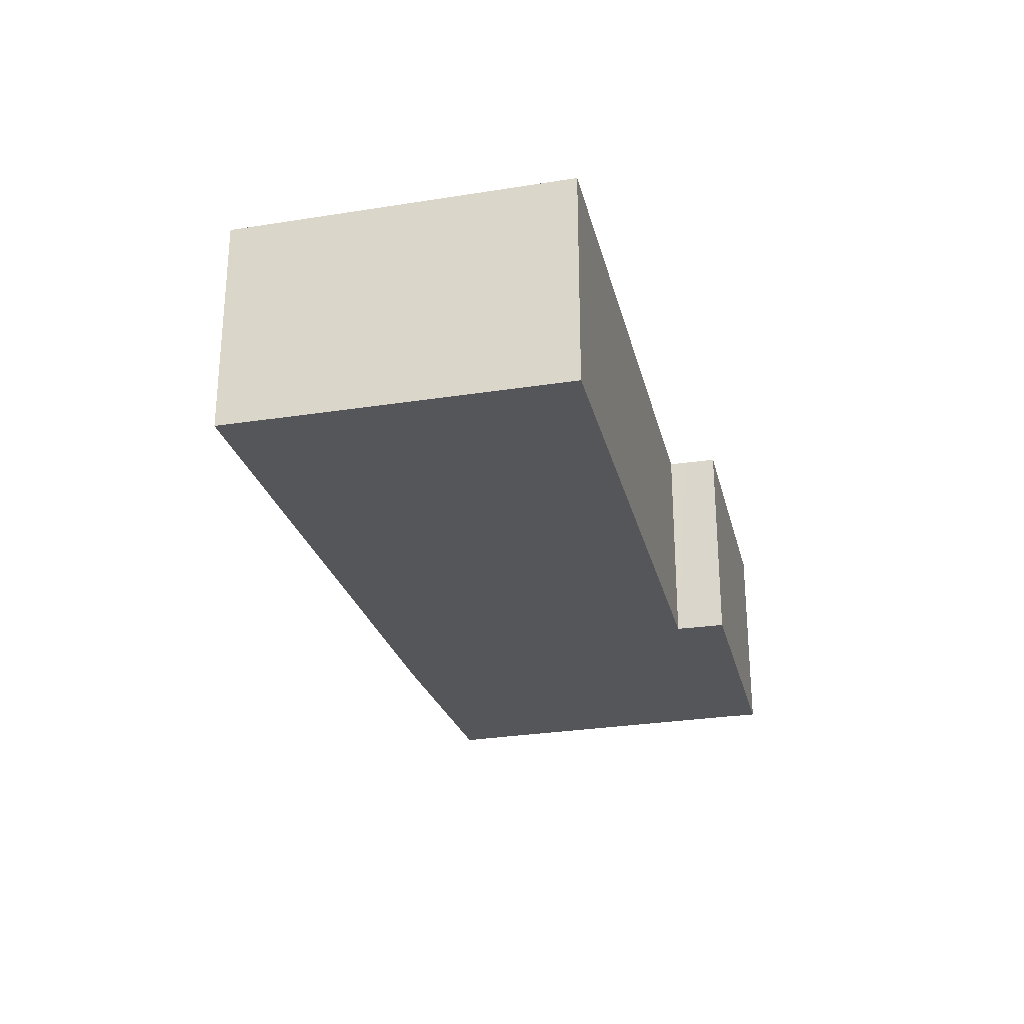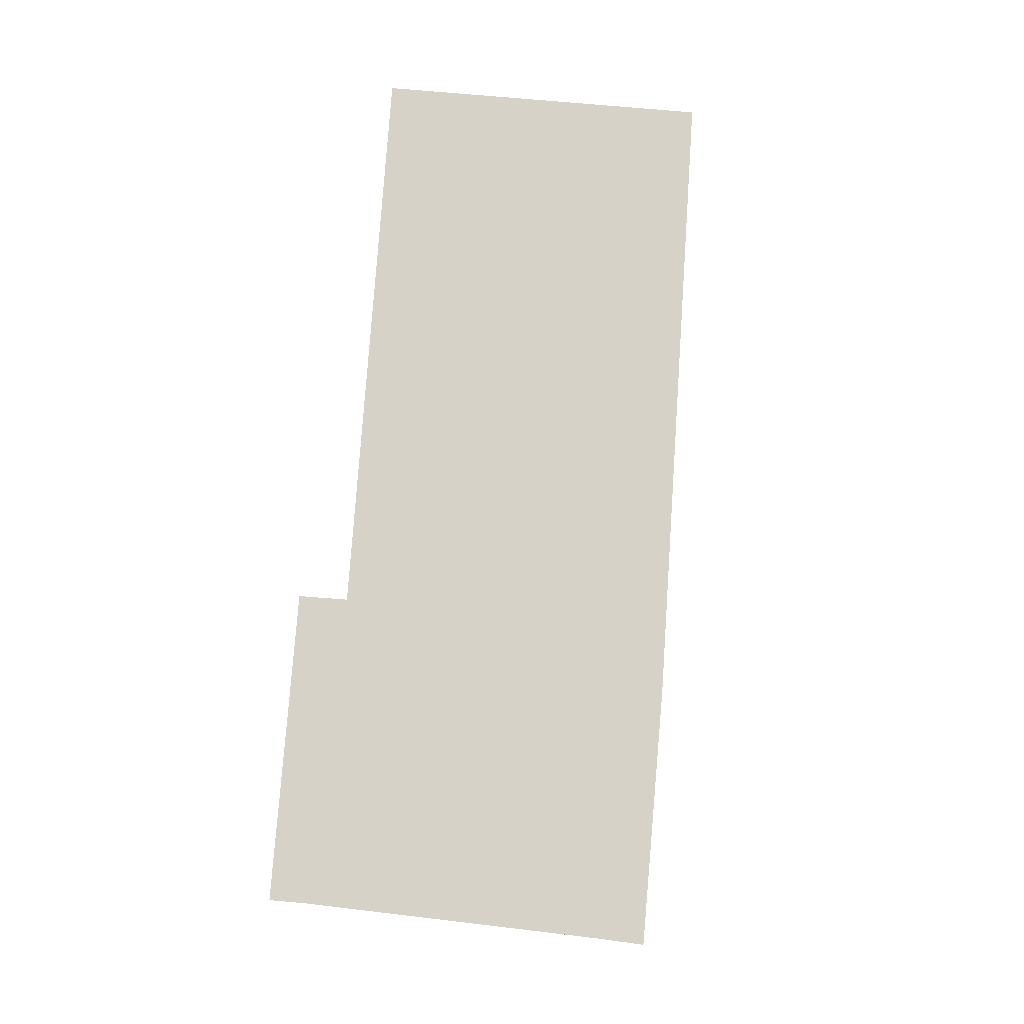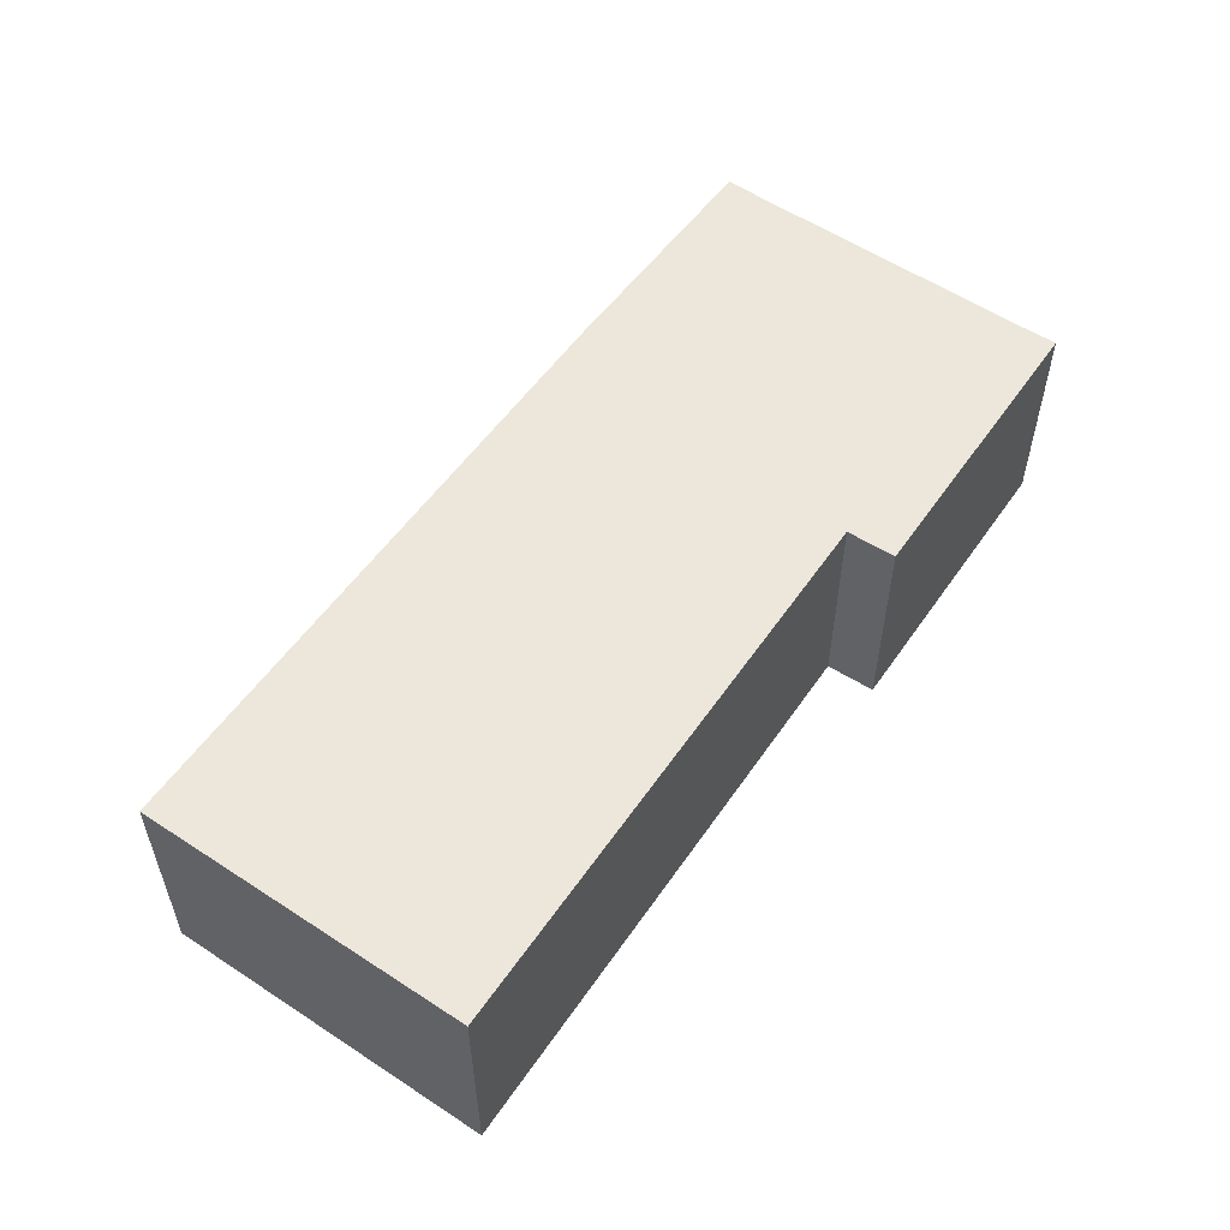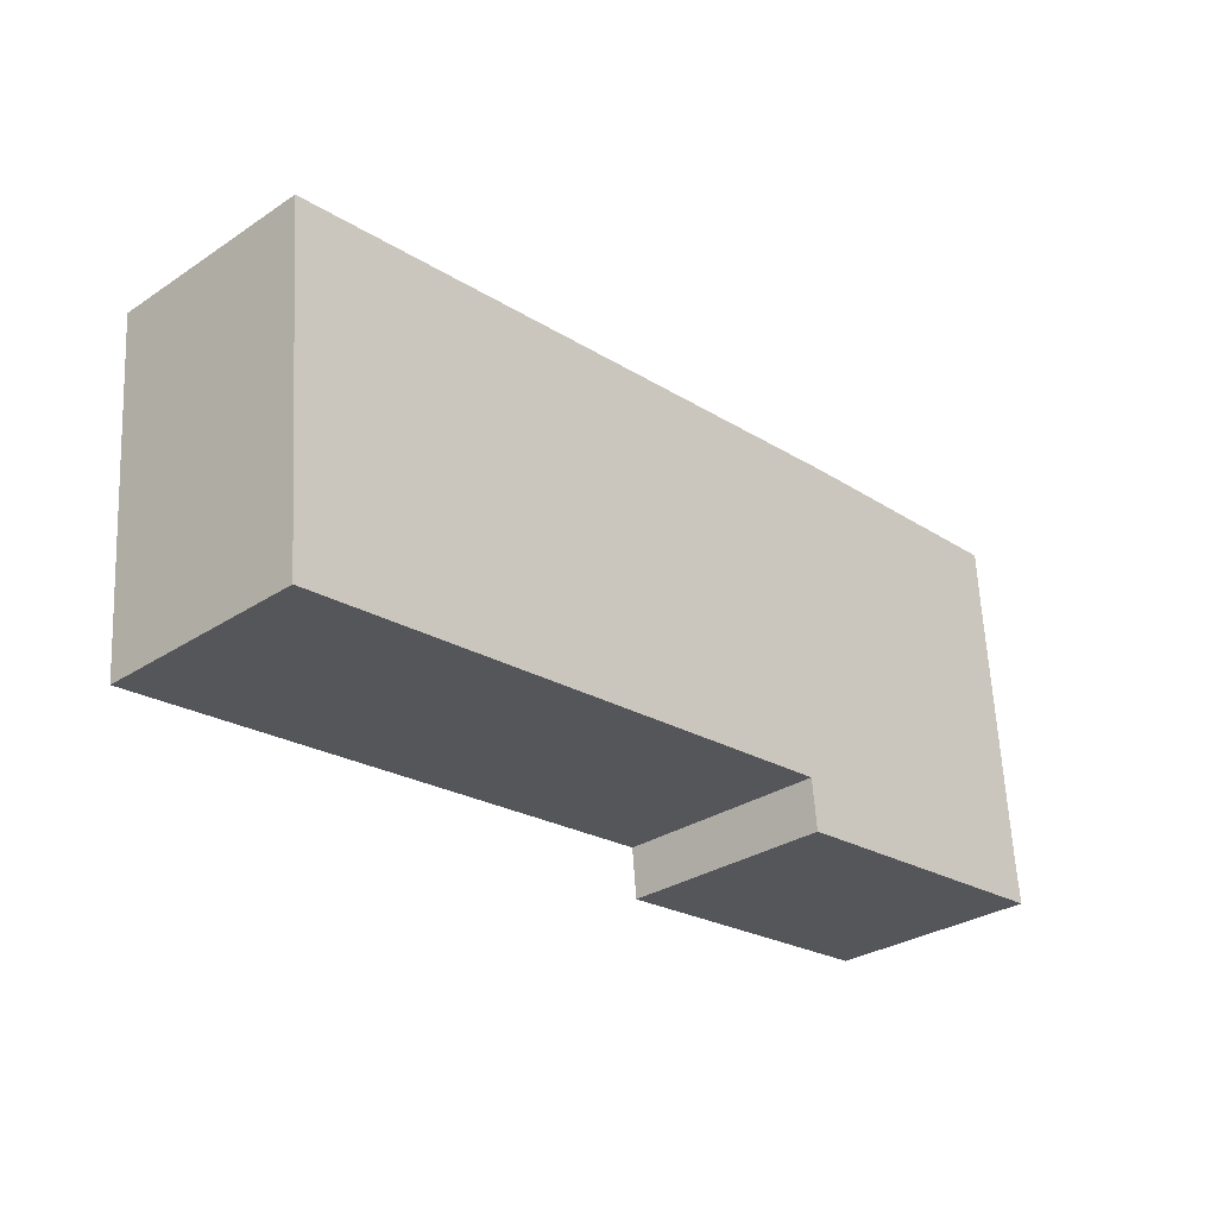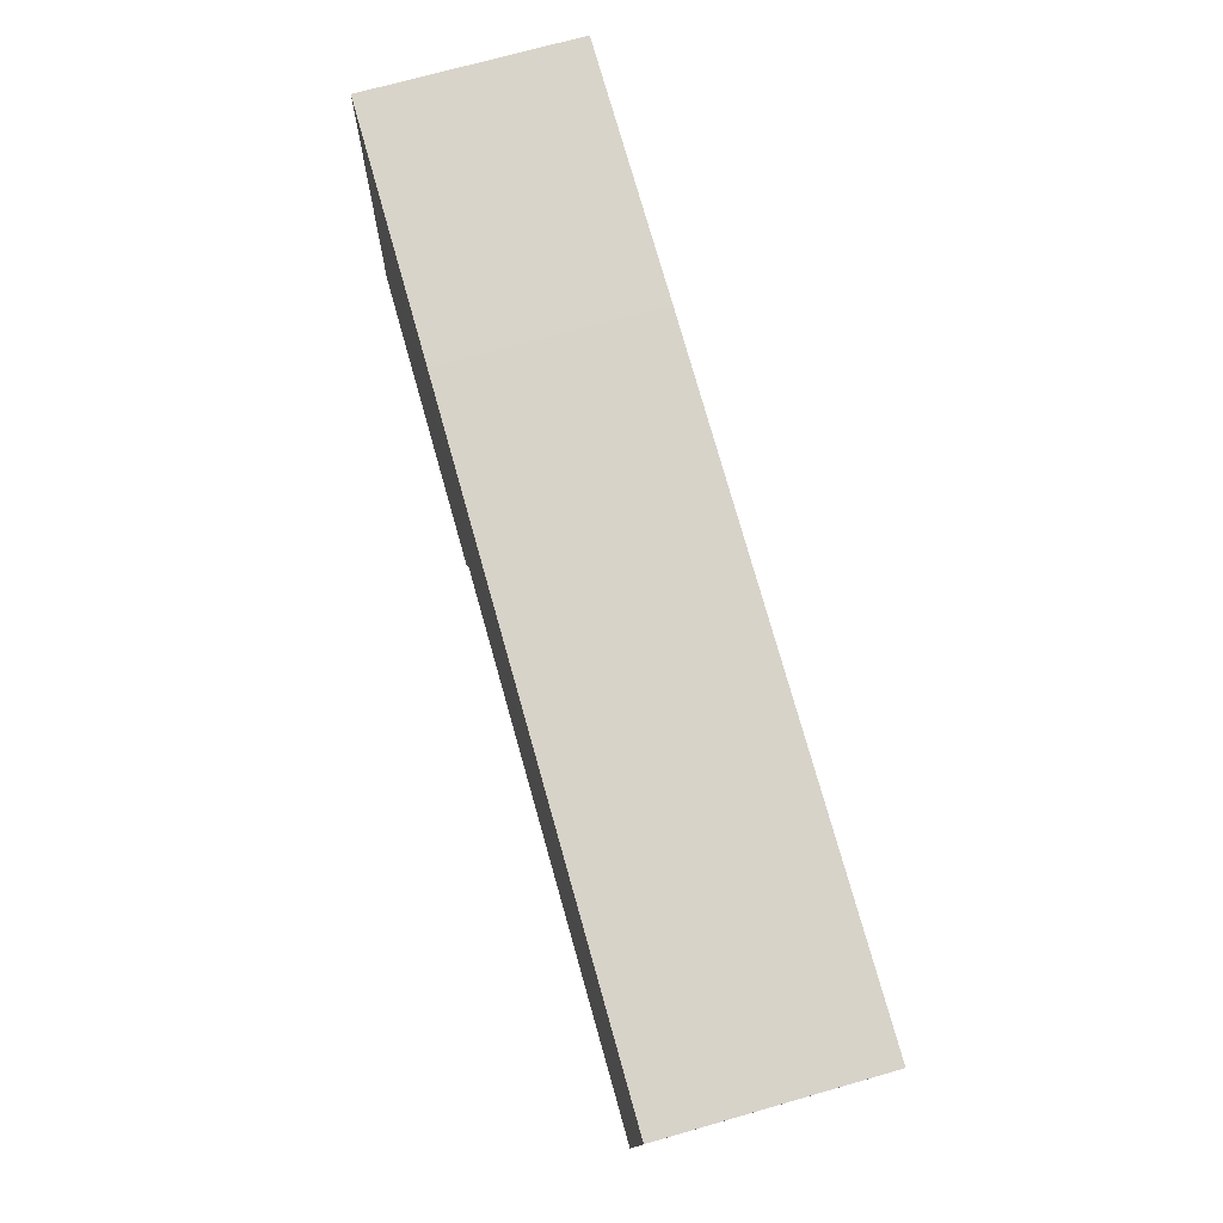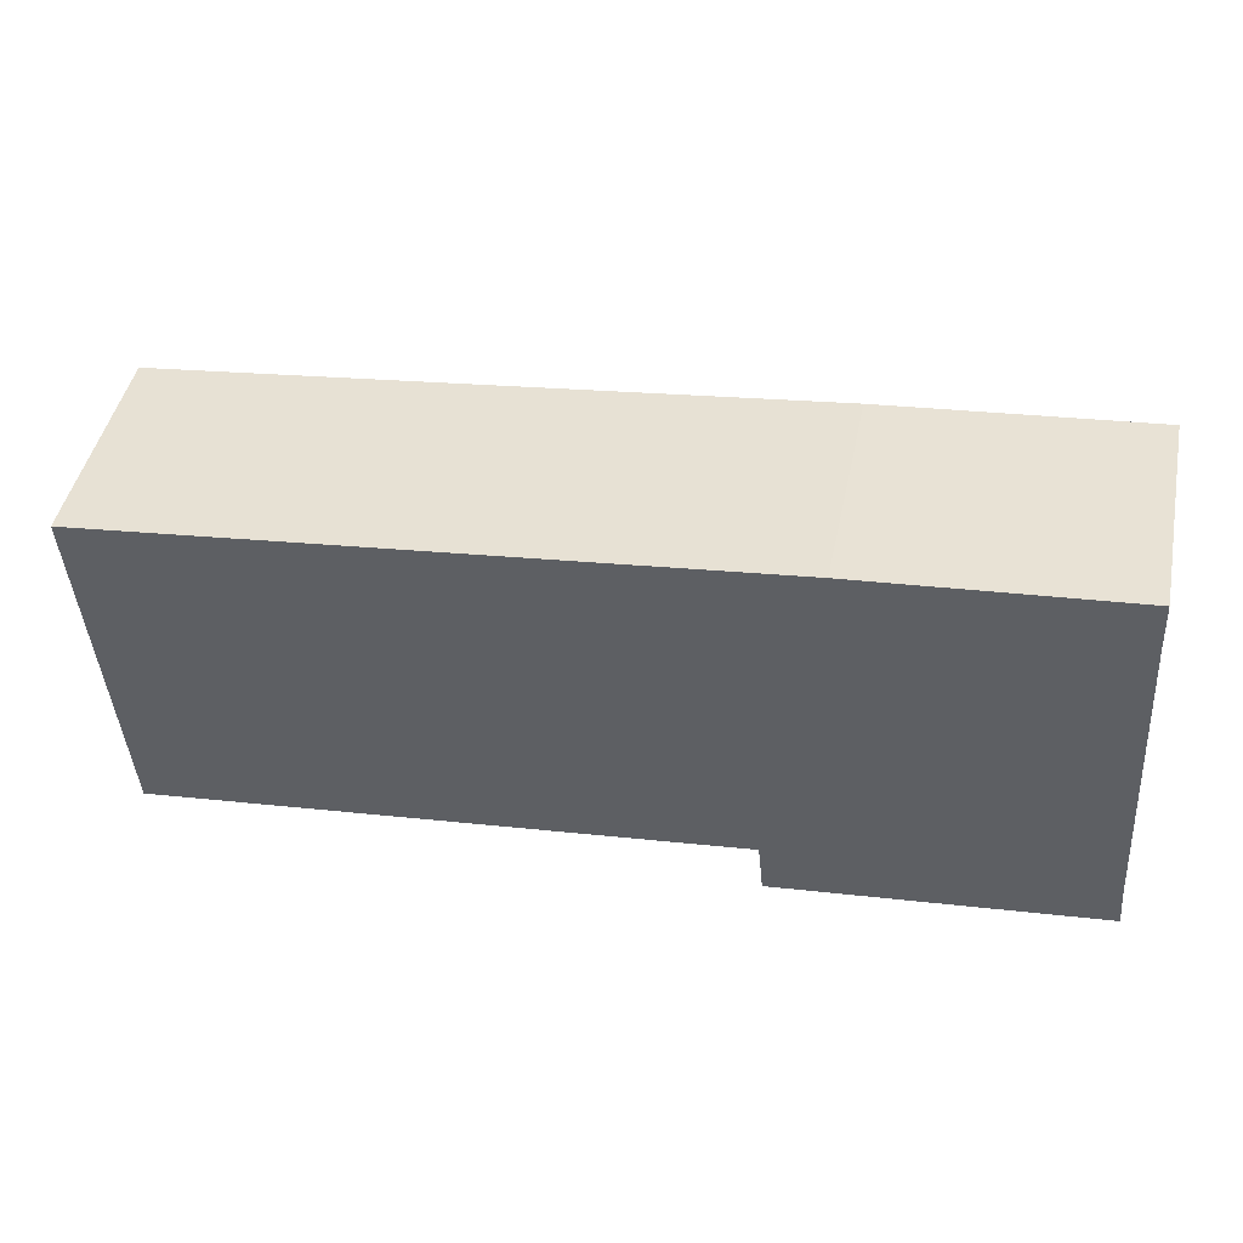
<metadata>
{"format":"obj","ext":"obj","renderer":"f3d","projection":"perspective","resolution":1024,"background":"white","views":[{"elev":-25.8,"azim":109.0,"up":"+Y"},{"elev":78.0,"azim":-80.1,"up":"+Y"},{"elev":53.8,"azim":129.6,"up":"+Y"},{"elev":-30.8,"azim":133.2,"up":"+Z"},{"elev":71.4,"azim":74.1,"up":"+Z"},{"elev":45.5,"azim":-168.4,"up":"+Z"}]}
</metadata>
<code>
v  0 3.4 2.082e-16
v  5.062 3.4 0.009
v  5.012 3.4 -0.503
v  5.091 3.4 0.3
v  14.84 3.4 4.713
v  14.37 3.4 -0.674
v  4.461 3.4 5.793
v  0.051 3.4 0.608
v  0.319 3.4 5.366
v  0.363 3.4 6.126
v  0.337 3.4 5.826
v  0.349 3.4 6.127
v  0.349 -3.752e-16 6.127
v  4.461 -3.547e-16 5.793
v  0.363 -3.751e-16 6.126
v  14.84 -2.886e-16 4.713
v  14.37 4.127e-17 -0.674
v  5.091 -1.837e-17 0.3
v  5.012 3.08e-17 -0.503
v  5.062 -5.511e-19 0.009
v  0 0 0
v  0.051 -3.723e-17 0.608
v  0.319 -3.286e-16 5.366
v  0.337 -3.567e-16 5.826
g defaultobject
f 1 2 3
f 2 1 4
f 4 5 6
f 5 4 7
f 7 4 1
f 7 1 8
f 7 8 9
f 7 9 10
f 10 9 11
f 10 11 12
f 13 10 12
f 10 13 7
f 7 13 14
f 14 13 15
f 14 5 7
f 5 14 16
f 16 6 5
f 6 16 17
f 18 2 4
f 2 18 3
f 3 18 19
f 19 18 20
f 17 4 6
f 4 17 18
f 19 1 3
f 1 19 21
f 21 8 1
f 8 21 22
f 22 9 8
f 9 22 23
f 9 23 11
f 11 23 12
f 12 23 24
f 12 24 13
f 16 18 17
f 18 16 21
f 21 16 22
f 22 16 23
f 23 16 14
f 23 14 15
f 23 15 24
f 24 15 13
f 20 21 19
f 21 20 18

</code>
